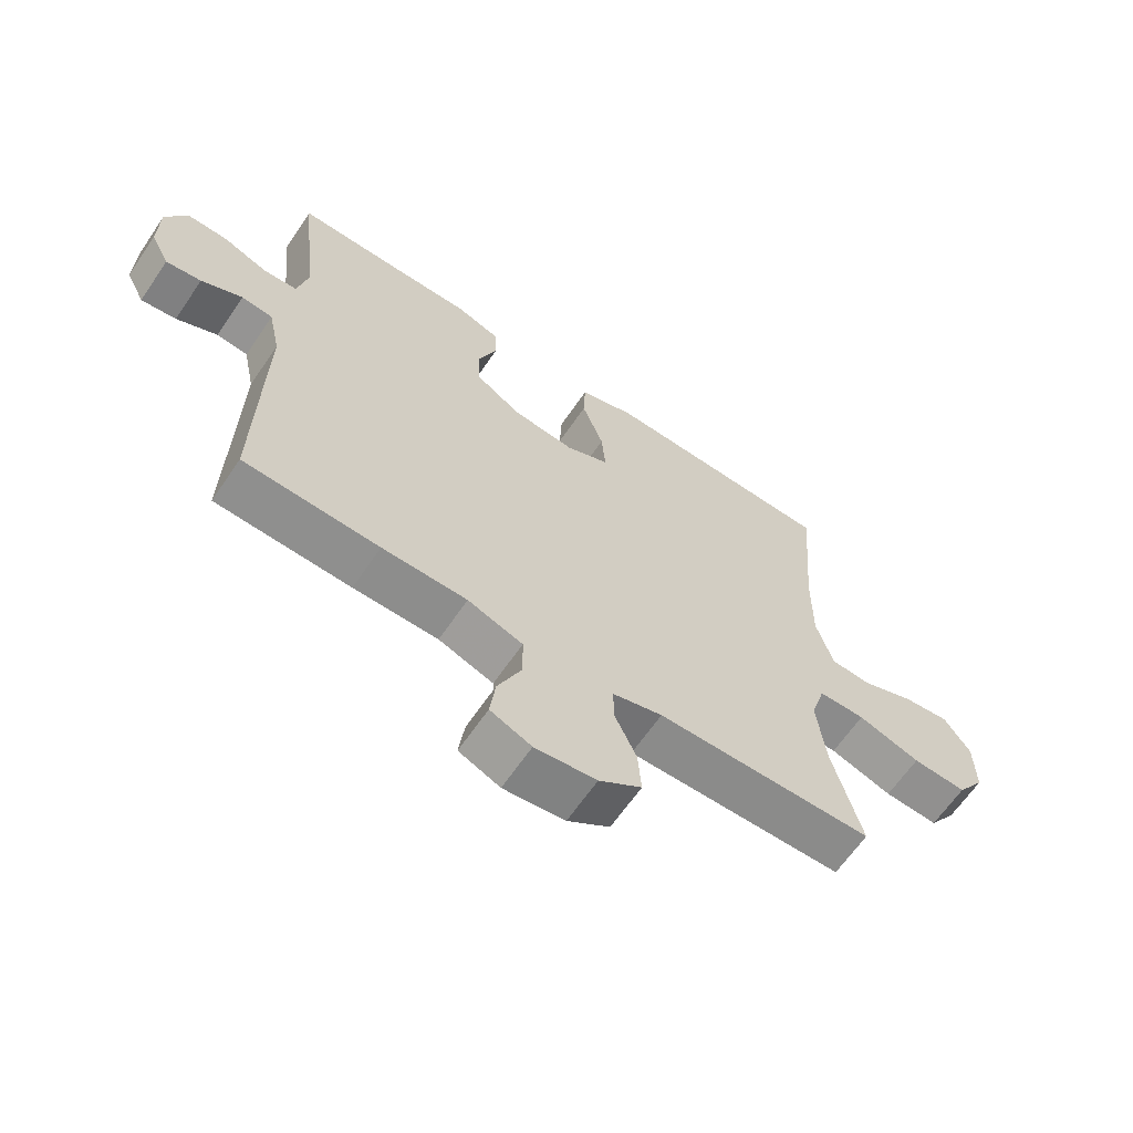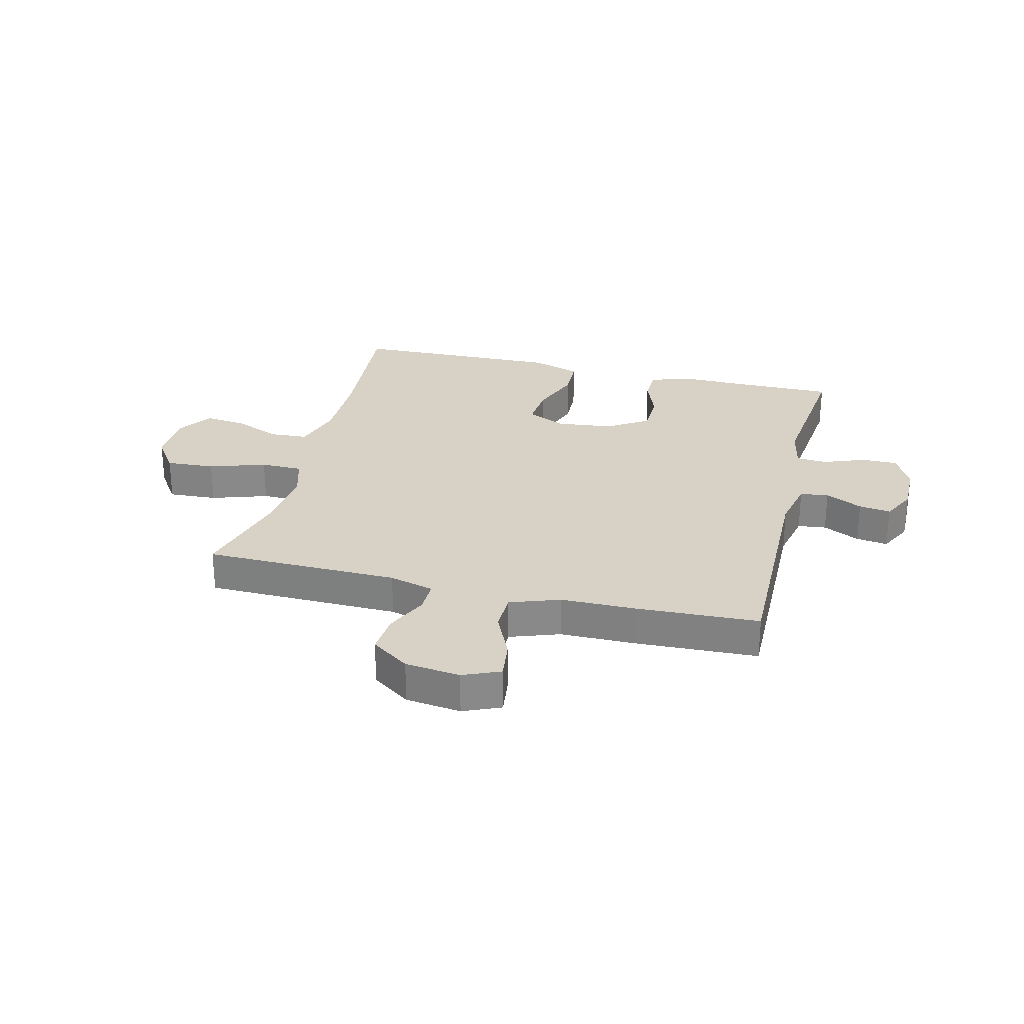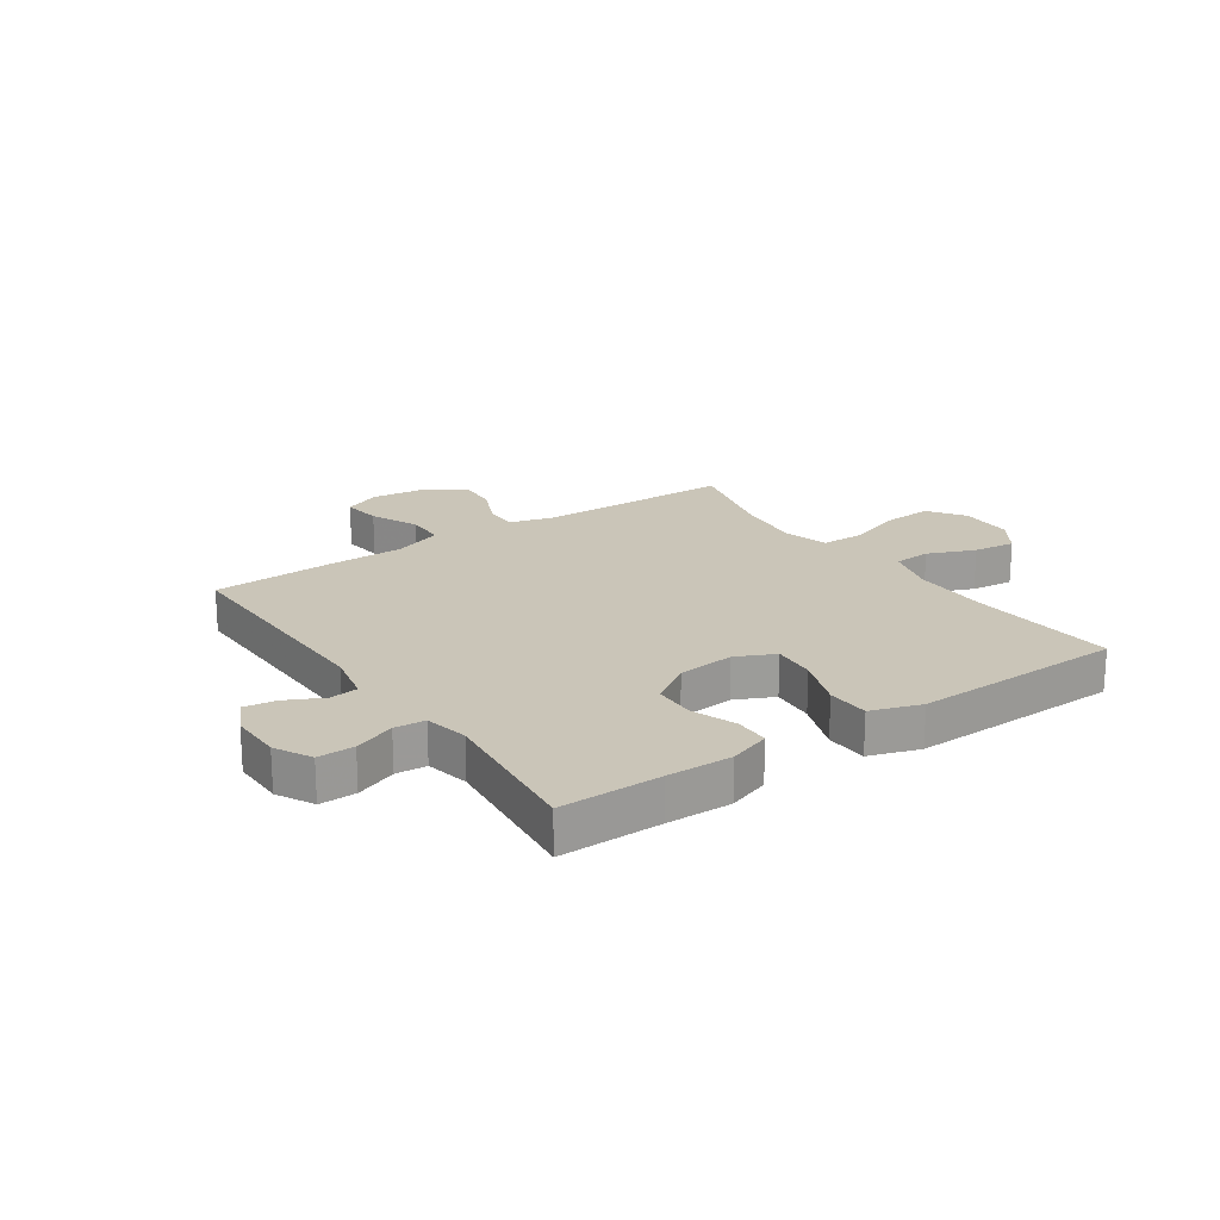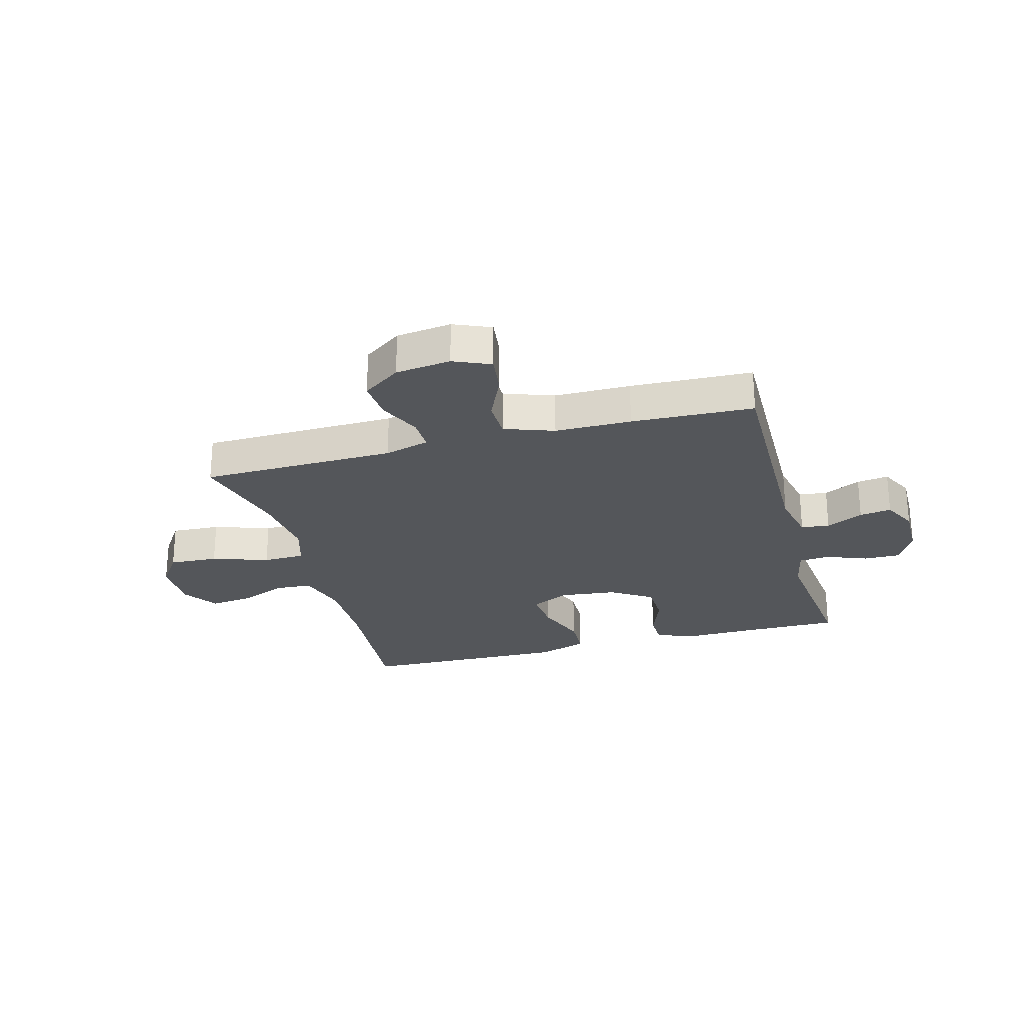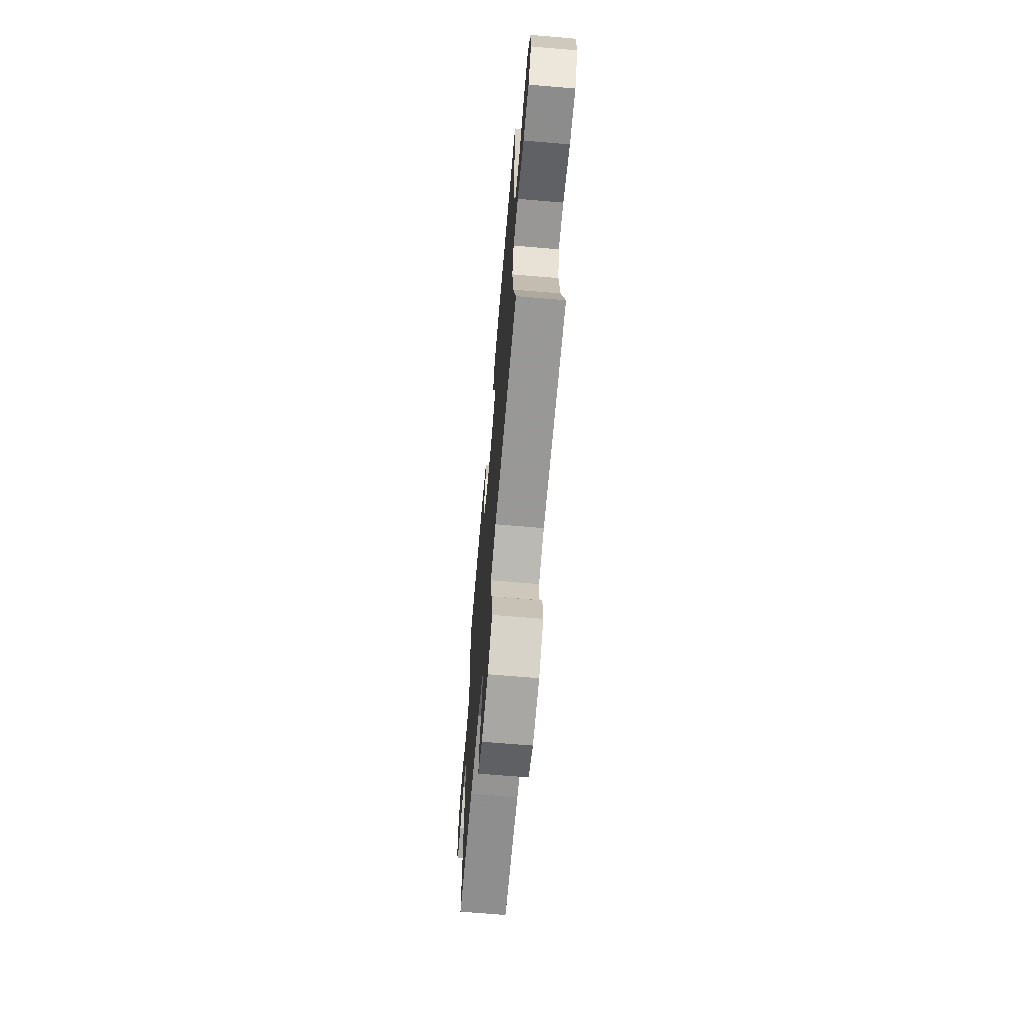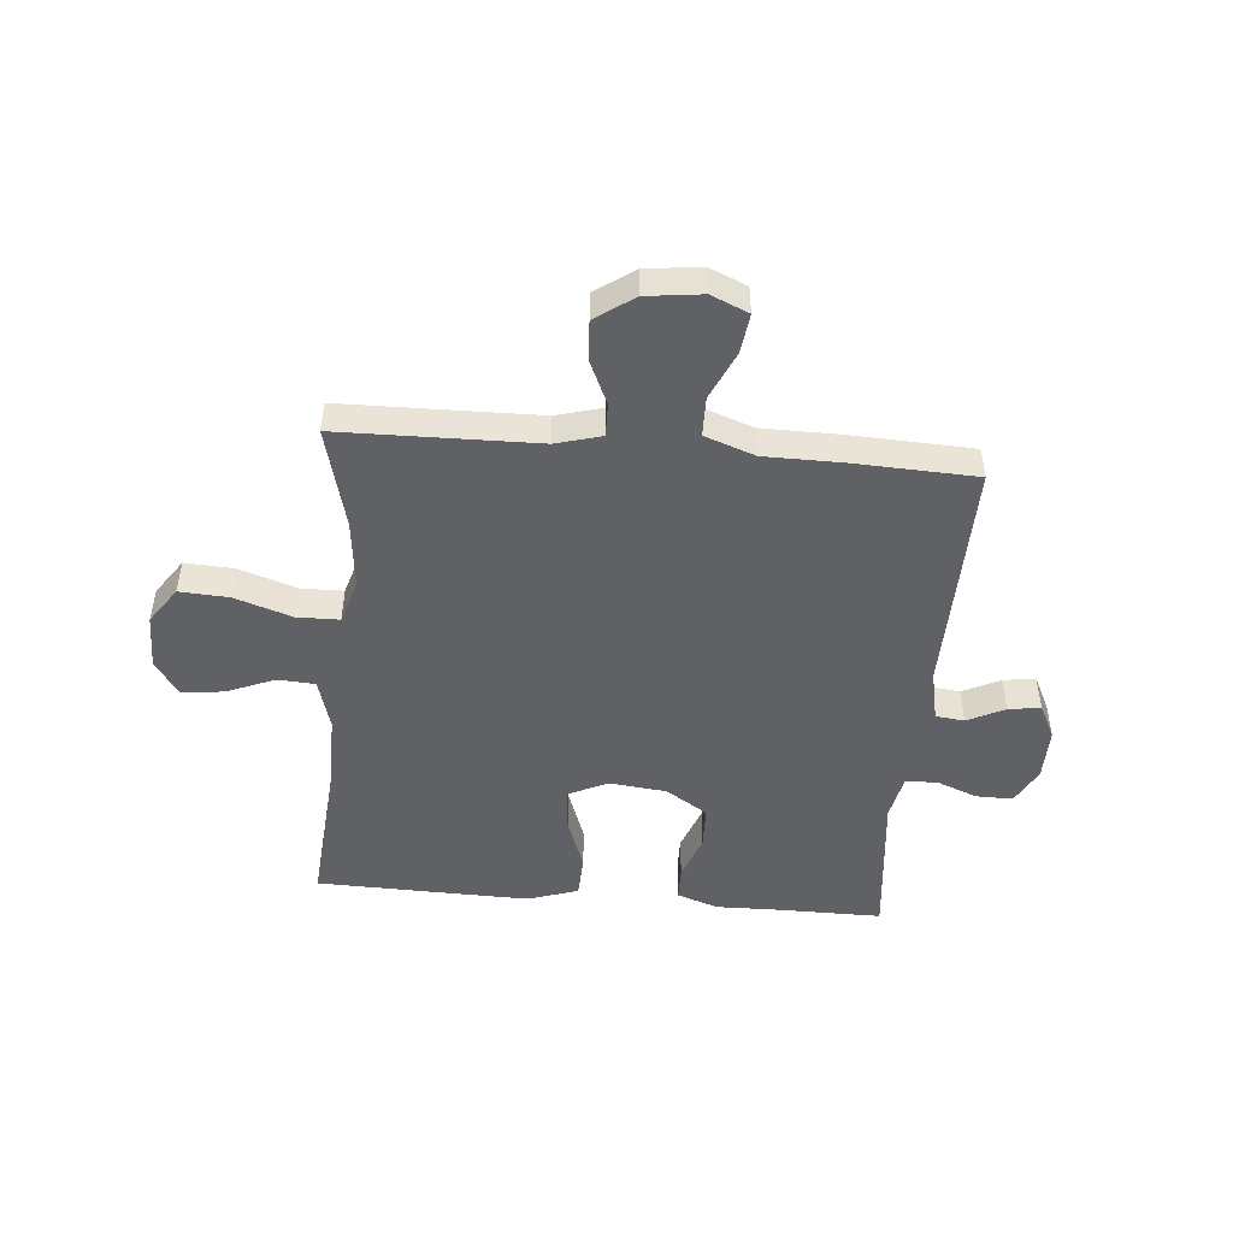
<metadata>
{"format":"obj","ext":"obj","renderer":"f3d","projection":"perspective","resolution":1024,"background":"white","views":[{"elev":-64.2,"azim":-34.2,"up":"+Z"},{"elev":27.3,"azim":-166.1,"up":"+Y"},{"elev":20.4,"azim":-34.4,"up":"+Y"},{"elev":-25.4,"azim":-164.7,"up":"+Y"},{"elev":-67.5,"azim":85.1,"up":"+Z"},{"elev":-48.4,"azim":175.0,"up":"+Y"}]}
</metadata>
<code>
v 0.5 0.07 -0.5
v 0.157 0.07 -0.506
v 0.078 0.07 -0.528
v 0.079 0.07 -0.586
v 0.113 0.07 -0.661
v 0.118 0.07 -0.732
v 0.051 0.07 -0.779
v -0.046 0.07 -0.791
v -0.111 0.07 -0.763
v -0.102 0.07 -0.694
v -0.064 0.07 -0.61
v -0.065 0.07 -0.541
v -0.152 0.07 -0.51
v -0.286 0.07 -0.509
v -0.5 0.07 -0.5
v -0.493 0.07 -0.089
v -0.512 0.07 0.001
v -0.562 0.07 0.007
v -0.627 0.07 -0.025
v -0.683 0.07 -0.033
v -0.713 0.07 0.027
v -0.712 0.07 0.119
v -0.678 0.07 0.183
v -0.614 0.07 0.182
v -0.542 0.07 0.154
v -0.488 0.07 0.158
v -0.472 0.07 0.235
v -0.5 0.07 0.5
v -0.322 0.07 0.499
v -0.208 0.07 0.501
v -0.136 0.07 0.476
v -0.135 0.07 0.416
v -0.164 0.07 0.337
v -0.162 0.07 0.263
v -0.09 0.07 0.216
v 0.01 0.07 0.205
v 0.078 0.07 0.237
v 0.072 0.07 0.313
v 0.038 0.07 0.406
v 0.041 0.07 0.48
v 0.129 0.07 0.509
v 0.263 0.07 0.506
v 0.5 0.07 0.5
v 0.479 0.07 0.244
v 0.478 0.07 0.107
v 0.504 0.07 0.017
v 0.569 0.07 0.013
v 0.652 0.07 0.047
v 0.726 0.07 0.056
v 0.767 0.07 -0.006
v 0.768 0.07 -0.1
v 0.724 0.07 -0.164
v 0.638 0.07 -0.159
v 0.539 0.07 -0.126
v 0.465 0.07 -0.127
v 0.442 0.07 -0.204
v 0.455 0.07 -0.324
v 0.5 0 -0.5
v 0.157 0 -0.506
v 0.078 0 -0.528
v 0.079 0 -0.586
v 0.113 0 -0.661
v 0.118 0 -0.732
v 0.051 0 -0.779
v -0.046 0 -0.791
v -0.111 0 -0.763
v -0.102 0 -0.694
v -0.064 0 -0.61
v -0.065 0 -0.541
v -0.152 0 -0.51
v -0.286 0 -0.509
v -0.5 0 -0.5
v -0.493 0 -0.089
v -0.512 0 0.001
v -0.562 0 0.007
v -0.627 0 -0.025
v -0.683 0 -0.033
v -0.713 0 0.027
v -0.712 0 0.119
v -0.678 0 0.183
v -0.614 0 0.182
v -0.542 0 0.154
v -0.488 0 0.158
v -0.472 0 0.235
v -0.5 0 0.5
v -0.322 0 0.499
v -0.208 0 0.501
v -0.136 0 0.476
v -0.135 0 0.416
v -0.164 0 0.337
v -0.162 0 0.263
v -0.09 0 0.216
v 0.01 0 0.205
v 0.078 0 0.237
v 0.072 0 0.313
v 0.038 0 0.406
v 0.041 0 0.48
v 0.129 0 0.509
v 0.263 0 0.506
v 0.5 0 0.5
v 0.479 0 0.244
v 0.478 0 0.107
v 0.504 0 0.017
v 0.569 0 0.013
v 0.652 0 0.047
v 0.726 0 0.056
v 0.767 0 -0.006
v 0.768 0 -0.1
v 0.724 0 -0.164
v 0.638 0 -0.159
v 0.539 0 -0.126
v 0.465 0 -0.127
v 0.442 0 -0.204
v 0.455 0 -0.324
f 52 53 54
f 51 52 54
f 50 51 54
f 49 50 54
f 48 49 54
f 47 48 54
f 46 47 54 55
f 45 46 55 56
f 42 43 44
f 41 42 44
f 40 41 44
f 39 40 44
f 38 39 44
f 44 45 56
f 38 44 56
f 37 38 56
f 31 32 33
f 30 31 33
f 29 30 33
f 29 33 34
f 28 29 34
f 27 28 34
f 26 27 34 35
f 23 24 25
f 22 23 25
f 21 22 25
f 20 21 25
f 19 20 25
f 18 19 25
f 17 18 25 26
f 26 35 36
f 17 26 36
f 16 17 36
f 37 56 57
f 36 37 57
f 16 36 57
f 15 16 57
f 14 15 57
f 13 14 57
f 9 10 11
f 8 9 11
f 7 8 11
f 6 7 11
f 5 6 11
f 4 5 11
f 13 57 1 2
f 12 13 2 3
f 3 4 11 12
f 111 110 109
f 111 109 108
f 111 108 107
f 111 107 106
f 111 106 105
f 111 105 104
f 112 111 104 103
f 113 112 103 102
f 101 100 99
f 101 99 98
f 101 98 97
f 101 97 96
f 101 96 95
f 113 102 101
f 113 101 95
f 113 95 94
f 90 89 88
f 90 88 87
f 90 87 86
f 91 90 86
f 91 86 85
f 91 85 84
f 92 91 84 83
f 82 81 80
f 82 80 79
f 82 79 78
f 82 78 77
f 82 77 76
f 82 76 75
f 83 82 75 74
f 93 92 83
f 93 83 74
f 93 74 73
f 114 113 94
f 114 94 93
f 114 93 73
f 114 73 72
f 114 72 71
f 114 71 70
f 68 67 66
f 68 66 65
f 68 65 64
f 68 64 63
f 68 63 62
f 68 62 61
f 59 58 114 70
f 60 59 70 69
f 69 68 61 60
f 1 58 59 2
f 2 59 60 3
f 3 60 61 4
f 4 61 62 5
f 5 62 63 6
f 6 63 64 7
f 7 64 65 8
f 8 65 66 9
f 9 66 67 10
f 10 67 68 11
f 11 68 69 12
f 12 69 70 13
f 13 70 71 14
f 14 71 72 15
f 15 72 73 16
f 16 73 74 17
f 17 74 75 18
f 18 75 76 19
f 19 76 77 20
f 20 77 78 21
f 21 78 79 22
f 22 79 80 23
f 23 80 81 24
f 24 81 82 25
f 25 82 83 26
f 26 83 84 27
f 27 84 85 28
f 28 85 86 29
f 29 86 87 30
f 30 87 88 31
f 31 88 89 32
f 32 89 90 33
f 33 90 91 34
f 34 91 92 35
f 35 92 93 36
f 36 93 94 37
f 37 94 95 38
f 38 95 96 39
f 39 96 97 40
f 40 97 98 41
f 41 98 99 42
f 42 99 100 43
f 43 100 101 44
f 44 101 102 45
f 45 102 103 46
f 46 103 104 47
f 47 104 105 48
f 48 105 106 49
f 49 106 107 50
f 50 107 108 51
f 51 108 109 52
f 52 109 110 53
f 53 110 111 54
f 54 111 112 55
f 55 112 113 56
f 56 113 114 57
f 57 114 58 1

</code>
